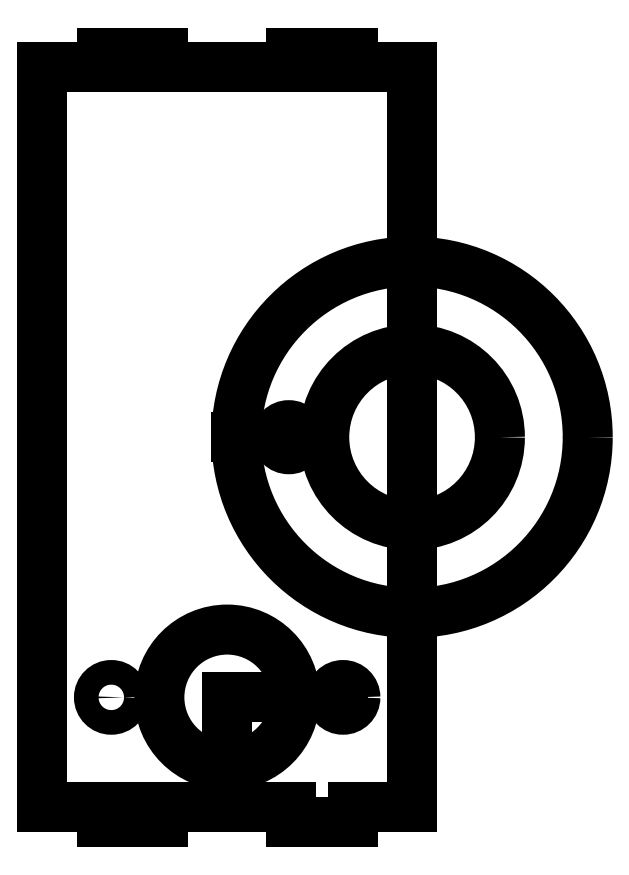
<metadata>
{"format":"dxf","ext":"dxf","renderer":"ezdxf+matplotlib","layout":"modelspace","background":"white","min_lineweight":24,"dpi":150}
</metadata>
<code>
0
SECTION
2
ENTITIES
0
LINE
8
0
10
0.9811
20
-0.1181
30
0
11
0.4811
21
-0.1181
31
0
0
LWPOLYLINE
8
0
90
2
70
1
43
0
10
0.4811
20
-0.1181
10
0.9811
20
-0.1181
0
LINE
8
0
10
1.75
20
-0.1181
30
0
11
0
21
-0.1181
31
0
0
LINE
8
0
10
0
20
-0.1181
30
0
11
0.2
21
-0.1181
31
0
0
LINE
8
0
10
0.2
20
-0.1181
30
0
11
0.4
21
-0.1181
31
0
0
LINE
8
0
10
0.4
20
-0.1181
30
0
11
0.6
21
-0.1181
31
0
0
LINE
8
0
10
0.6
20
-0.1181
30
0
11
0.8
21
-0.1181
31
0
0
LINE
8
0
10
0.8
20
-0.1181
30
0
11
1
21
-0.1181
31
0
0
LINE
8
0
10
1
20
-0.1181
30
0
11
1.2
21
-0.1181
31
0
0
LINE
8
0
10
1.2
20
-0.1181
30
0
11
1.4
21
-0.1181
31
0
0
LINE
8
0
10
1.4
20
-0.1181
30
0
11
1.6
21
-0.1181
31
0
0
LINE
8
0
10
2.6
20
-0.1181
30
0
11
2.8
21
-0.1181
31
0
0
LINE
8
0
10
2.8
20
-0.1181
30
0
11
3
21
-0.1181
31
0
0
LINE
8
0
10
0
20
-0.1181
30
0
11
0.4811
21
-0.1181
31
0
0
LINE
8
0
10
0.4811
20
-0.1181
30
0
11
0.4811
21
0
31
0
0
LINE
8
0
10
0.4811
20
0
30
0
11
0.9811
21
0
31
0
0
LINE
8
0
10
0.9811
20
0
30
0
11
0.9811
21
-0.1181
31
0
0
LWPOLYLINE
8
0
90
4
70
1
43
0
10
2.519
20
0
10
2.019
20
0
10
2.019
20
-0.1181
10
2.519
20
-0.1181
0
LINE
8
0
10
2.519
20
-0.1181
30
0
11
2.519
21
0
31
0
0
LINE
8
0
10
2.519
20
0
30
0
11
2.019
21
0
31
0
0
LINE
8
0
10
2.019
20
0
30
0
11
2.019
21
-0.1181
31
0
0
LINE
8
0
10
2.019
20
-0.1181
30
0
11
0.9811
21
-0.1181
31
0
0
LINE
8
0
10
2.519
20
-0.1181
30
0
11
3
21
-0.1181
31
0
0
LINE
8
0
10
0
20
-0.1181
30
0
11
0
21
-3.118
31
0
0
LINE
8
0
10
3
20
-0.1181
30
0
11
3
21
-3.118
31
0
0
LINE
8
0
10
2.019
20
-6.236
30
0
11
2.019
21
-6.118
31
0
0
LINE
8
0
10
0.4811
20
-6.118
30
0
11
0.4811
21
-6.236
31
0
0
LINE
8
0
10
0.4
20
-6.118
30
0
11
0.6
21
-6.118
31
0
0
LINE
8
0
10
2.519
20
-6.118
30
0
11
2.519
21
-6.236
31
0
0
LINE
8
0
10
2.519
20
-6.118
30
0
11
2.519
21
-6.236
31
0
0
LINE
8
0
10
0
20
-6.118
30
0
11
0.2
21
-6.118
31
0
0
LINE
8
0
10
0.2
20
-6.118
30
0
11
0.4
21
-6.118
31
0
0
LINE
8
0
10
2.519
20
-6.236
30
0
11
2.019
21
-6.236
31
0
0
LINE
8
0
10
0.9811
20
-6.236
30
0
11
0.9811
21
-6.118
31
0
0
LINE
8
0
10
0
20
-6.118
30
0
11
0.4811
21
-6.118
31
0
0
LINE
8
0
10
2.019
20
-6.236
30
0
11
2.019
21
-6.118
31
0
0
LINE
8
0
10
0
20
-6.118
30
0
11
0
21
-3.118
31
0
0
LINE
8
0
10
2.8
20
-6.118
30
0
11
3
21
-6.118
31
0
0
LINE
8
0
10
0.4811
20
-6.236
30
0
11
0.9811
21
-6.236
31
0
0
LINE
8
0
10
2.519
20
-6.236
30
0
11
2.019
21
-6.236
31
0
0
LINE
8
0
10
3
20
-6.118
30
0
11
3
21
-3.118
31
0
0
LINE
8
0
10
2.519
20
-6.118
30
0
11
3
21
-6.118
31
0
0
LINE
8
0
10
2.6
20
-6.118
30
0
11
2.8
21
-6.118
31
0
0
LINE
8
0
10
0.4811
20
-6.118
30
0
11
0
21
-6.118
31
0
0
LINE
8
0
10
0.9811
20
-6.118
30
0
11
2.019
21
-6.118
31
0
0
CIRCLE
8
0
10
3
20
-3.118
30
0
40
1.425
210
0
220
-0
230
1
0
LINE
8
0
10
2.287
20
-3.118
30
0
11
1.575
21
-3.118
31
0
0
CIRCLE
8
0
10
3
20
-3.118
30
0
40
0.7125
210
0
220
0
230
1
0
CIRCLE
8
0
10
1.5
20
-5.229
30
0
40
0.55
210
0
220
0
230
1
0
LINE
8
0
10
1.5
20
-5.229
30
0
11
2.44
21
-5.229
31
0
0
CIRCLE
8
0
10
2.44
20
-5.229
30
0
40
0.1
210
0
220
0
230
1
0
LINE
8
0
10
1.5
20
-6.118
30
0
11
1.5
21
-5.229
31
0
0
CIRCLE
8
0
10
0.56
20
-5.229
30
0
40
0.1
210
0
220
0
230
1
0
CIRCLE
8
0
10
2
20
-3.118
30
0
40
0.0975
210
0
220
0
230
1
0
ENDSEC
0
EOF

</code>
